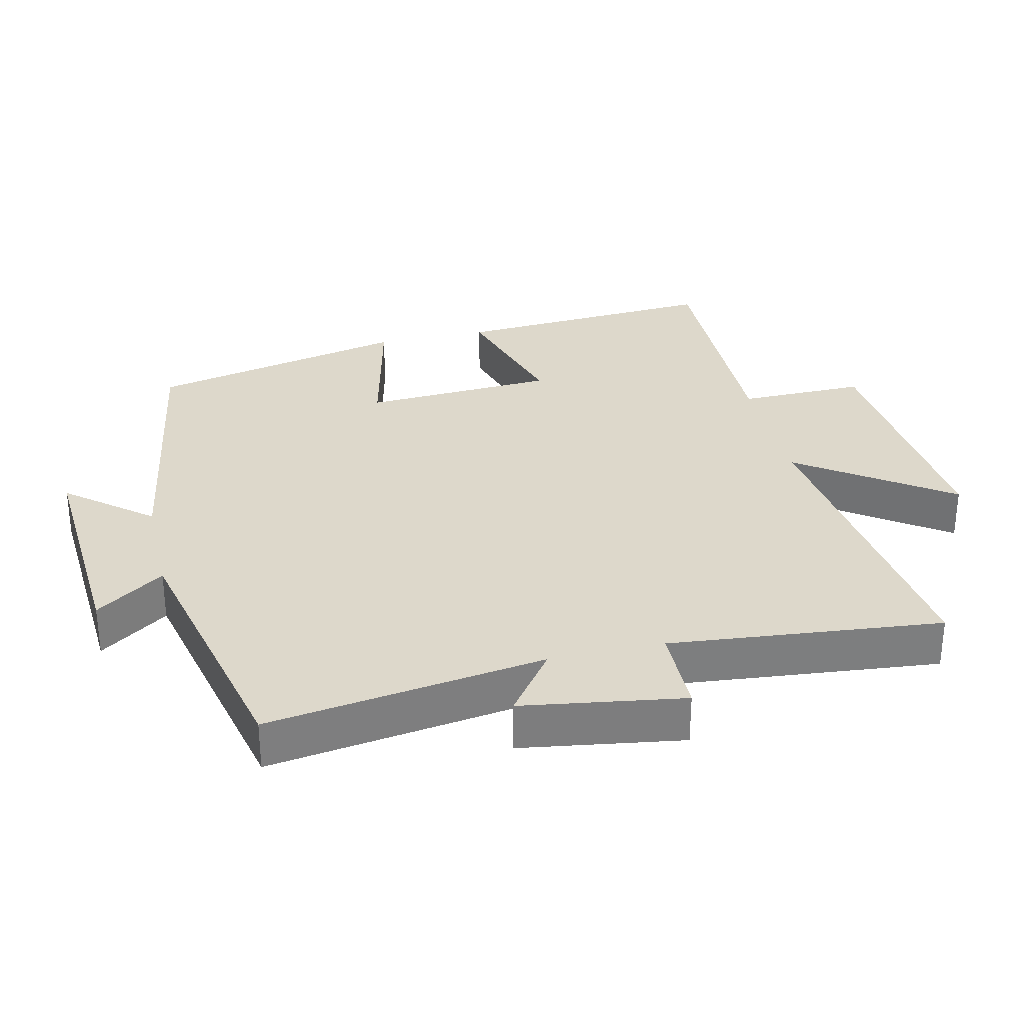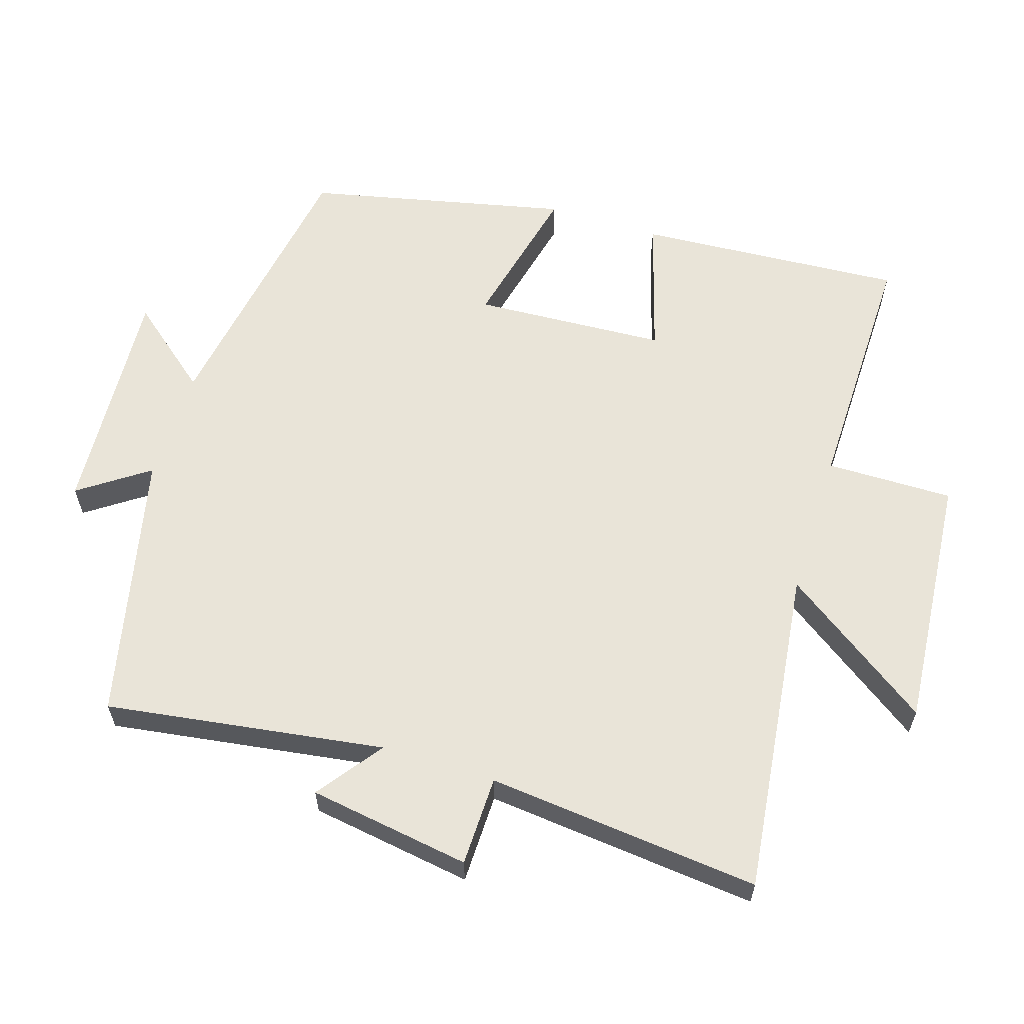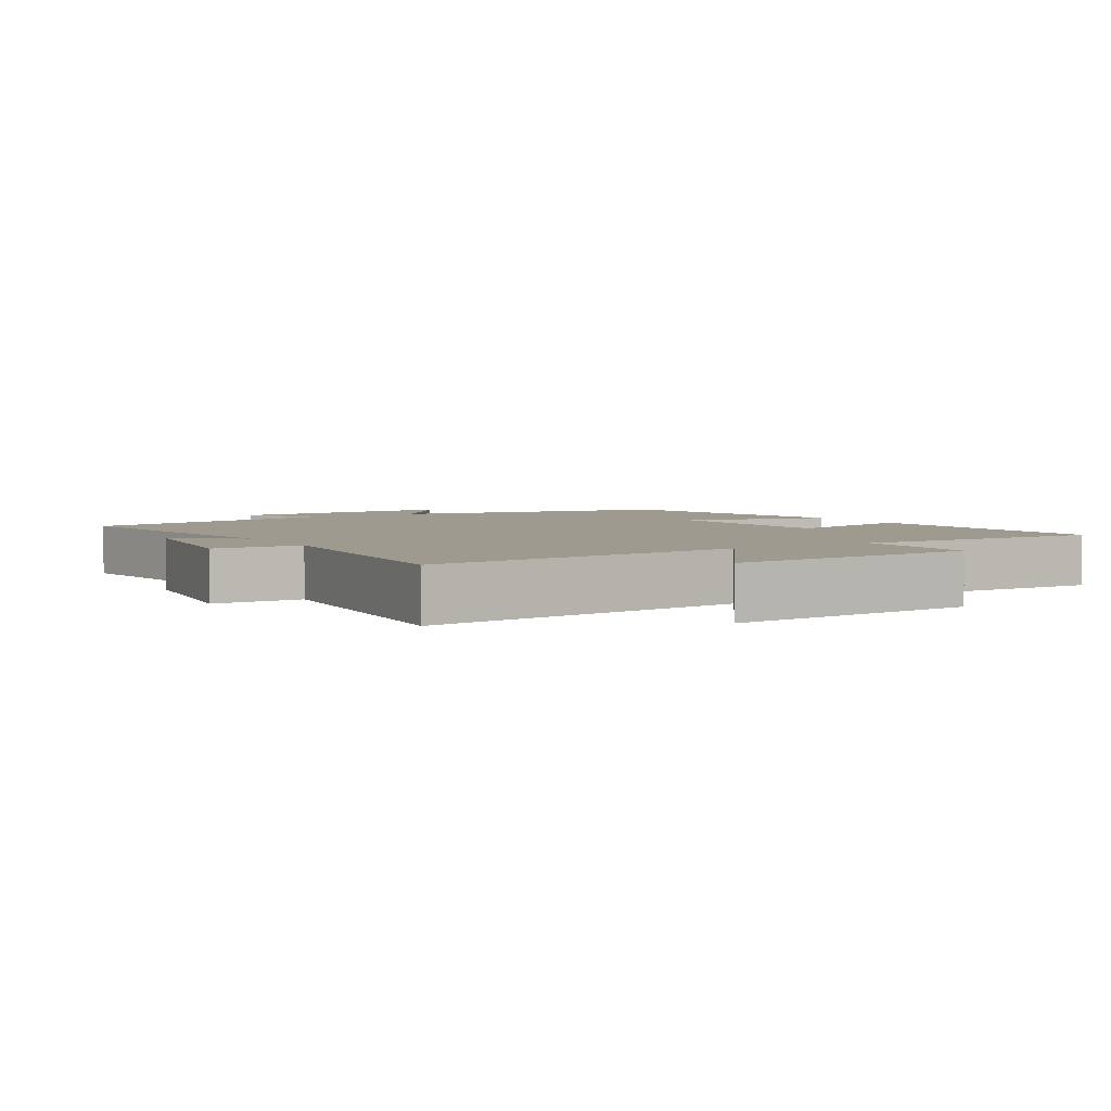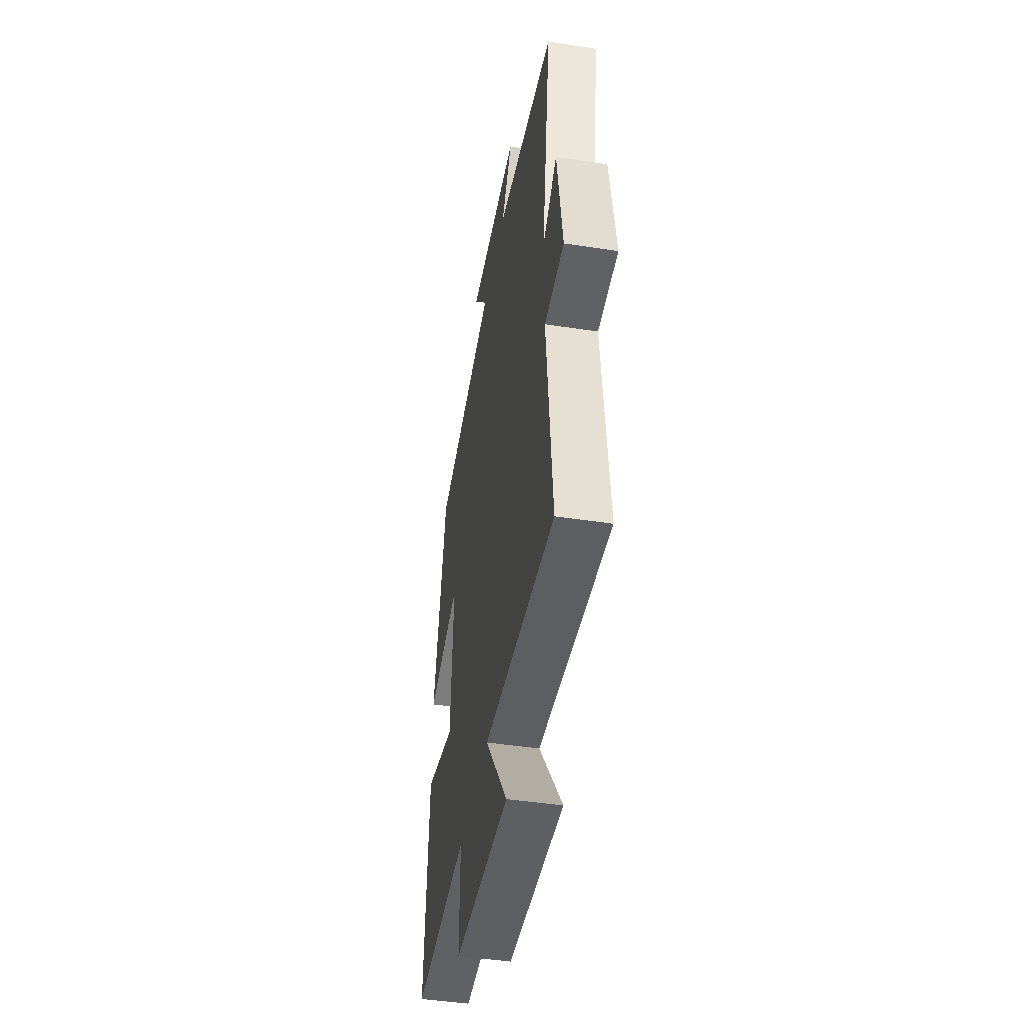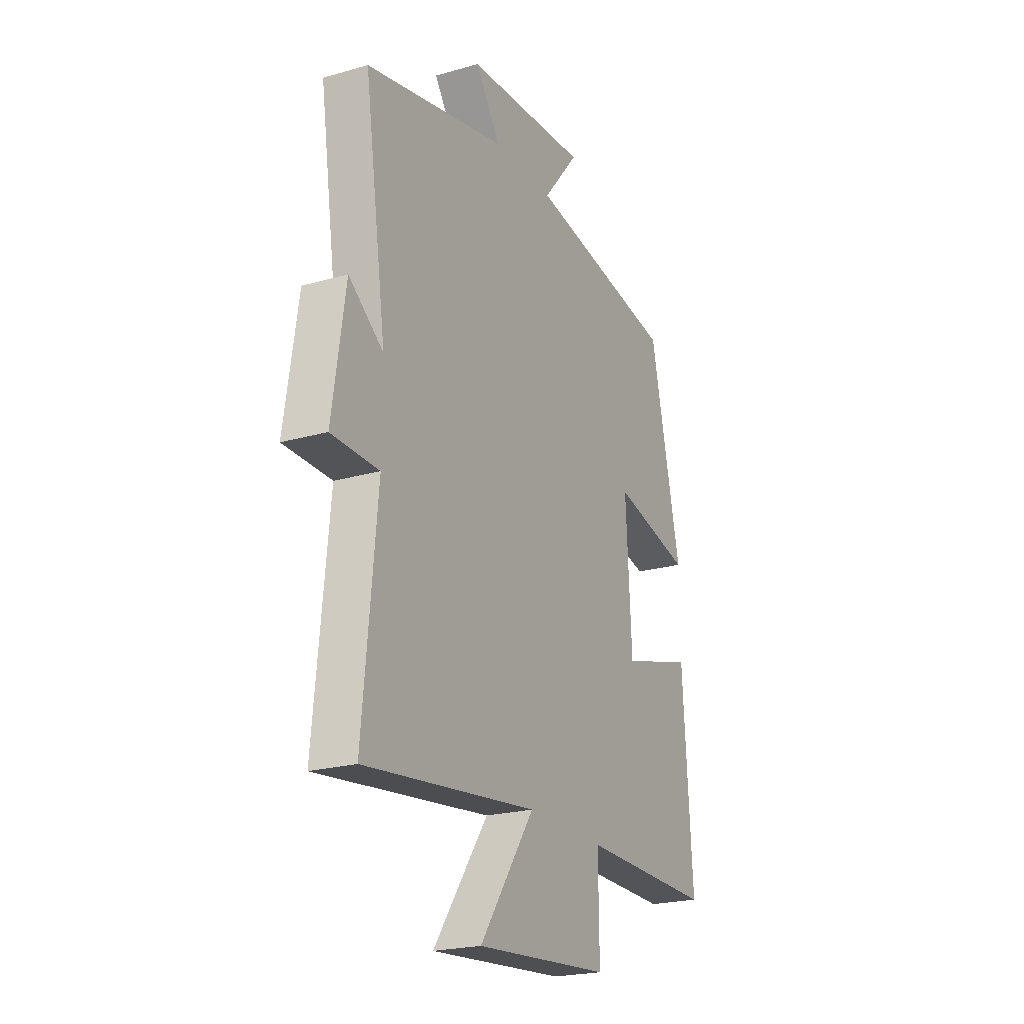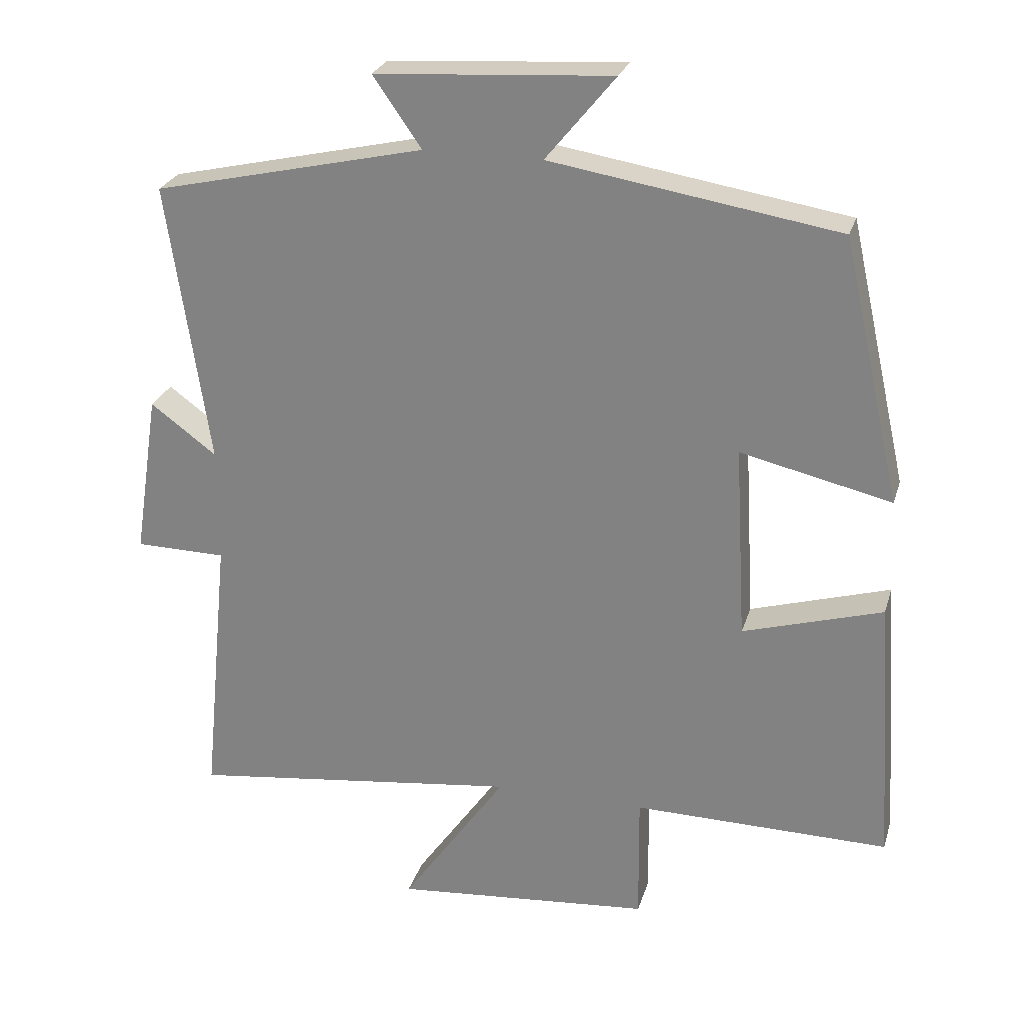
<metadata>
{"format":"obj","ext":"obj","renderer":"f3d","projection":"perspective","resolution":1024,"background":"white","views":[{"elev":31.1,"azim":77.0,"up":"+Y"},{"elev":60.7,"azim":107.6,"up":"+Y"},{"elev":3.8,"azim":149.0,"up":"+Y"},{"elev":-46.1,"azim":80.1,"up":"+Z"},{"elev":-22.3,"azim":116.4,"up":"+Z"},{"elev":25.9,"azim":-164.6,"up":"+Z"}]}
</metadata>
<code>
v -0.415 0.07 0.433
v -0.001 0.07 0.5
v -0.101 0.07 0.622
v 0.239 0.07 0.6
v 0.169 0.07 0.5
v 0.56 0.07 0.411
v 0.5 0.07 0.006
v 0.595 0.07 0.076
v 0.631 0.07 -0.16
v 0.5 0.07 -0.162
v 0.539 0.07 -0.559
v 0.061 0.07 -0.5
v 0.213 0.07 -0.717
v -0.159 0.07 -0.685
v -0.157 0.07 -0.5
v -0.526 0.07 -0.505
v -0.5 0.07 -0.116
v -0.299 0.07 -0.176
v -0.283 0.07 0.104
v -0.5 0.07 0.054
v -0.415 0 0.433
v -0.001 0 0.5
v -0.101 0 0.622
v 0.239 0 0.6
v 0.169 0 0.5
v 0.56 0 0.411
v 0.5 0 0.006
v 0.595 0 0.076
v 0.631 0 -0.16
v 0.5 0 -0.162
v 0.539 0 -0.559
v 0.061 0 -0.5
v 0.213 0 -0.717
v -0.159 0 -0.685
v -0.157 0 -0.5
v -0.526 0 -0.505
v -0.5 0 -0.116
v -0.299 0 -0.176
v -0.283 0 0.104
v -0.5 0 0.054
f 19 20 1 2
f 18 19 2
f 15 16 17 18
f 15 18 2
f 12 13 14 15
f 12 15 2
f 10 11 12 2
f 7 8 9 10
f 7 10 2
f 5 6 7 2
f 2 3 4 5
f 22 21 40 39
f 22 39 38
f 38 37 36 35
f 22 38 35
f 35 34 33 32
f 22 35 32
f 22 32 31 30
f 30 29 28 27
f 22 30 27
f 22 27 26 25
f 25 24 23 22
f 1 21 22 2
f 2 22 23 3
f 3 23 24 4
f 4 24 25 5
f 5 25 26 6
f 6 26 27 7
f 7 27 28 8
f 8 28 29 9
f 9 29 30 10
f 10 30 31 11
f 11 31 32 12
f 12 32 33 13
f 13 33 34 14
f 14 34 35 15
f 15 35 36 16
f 16 36 37 17
f 17 37 38 18
f 18 38 39 19
f 19 39 40 20
f 20 40 21 1

</code>
